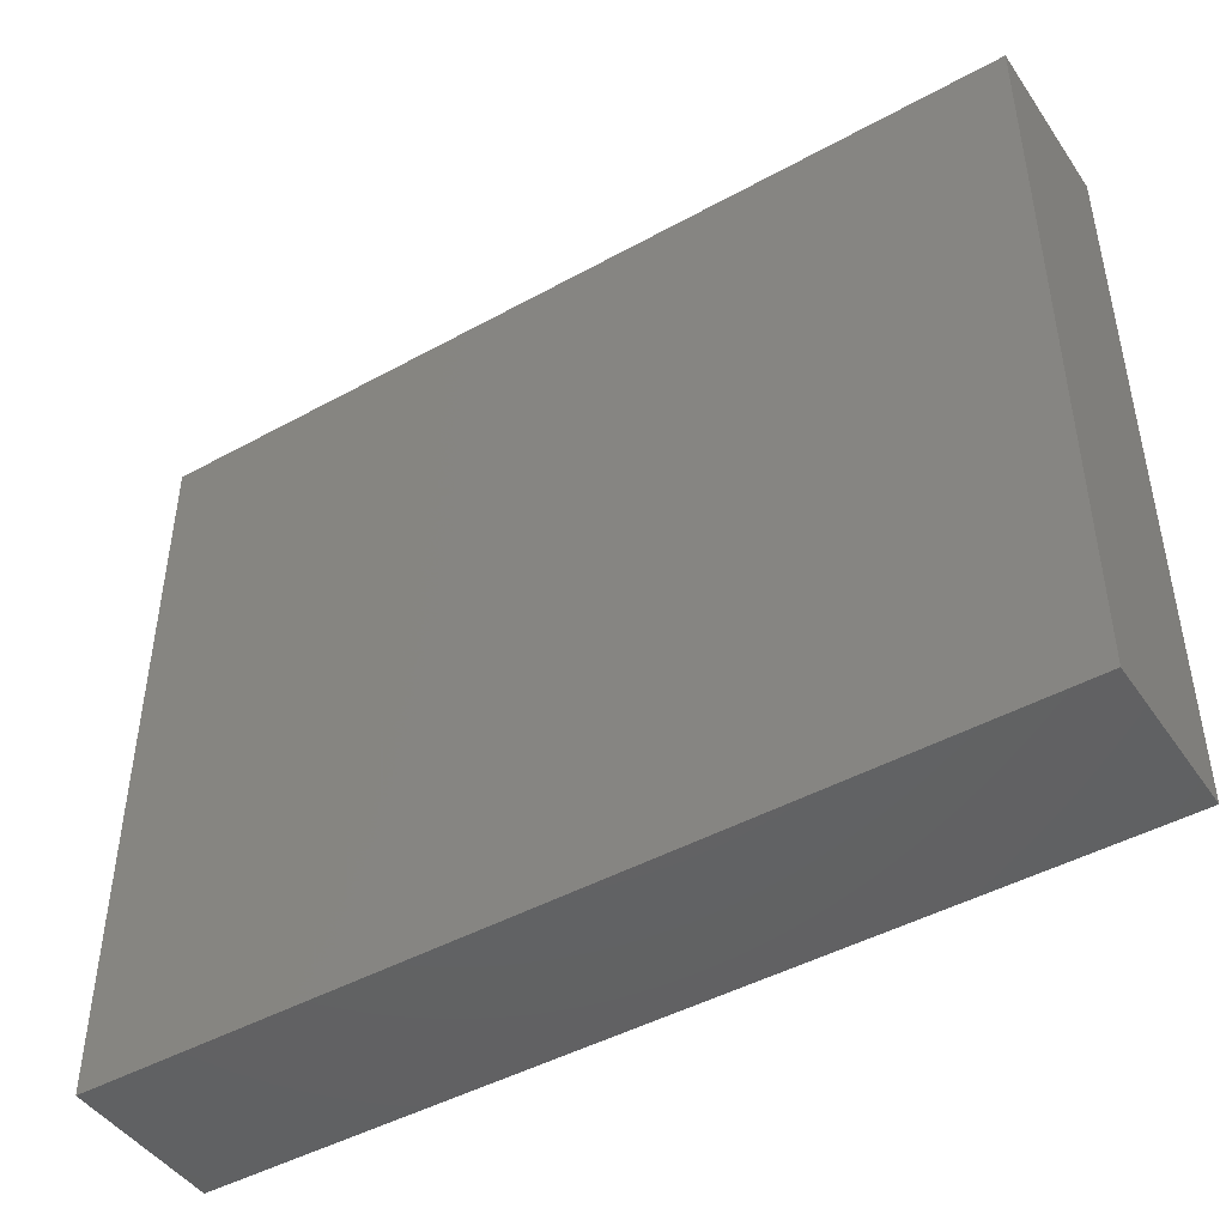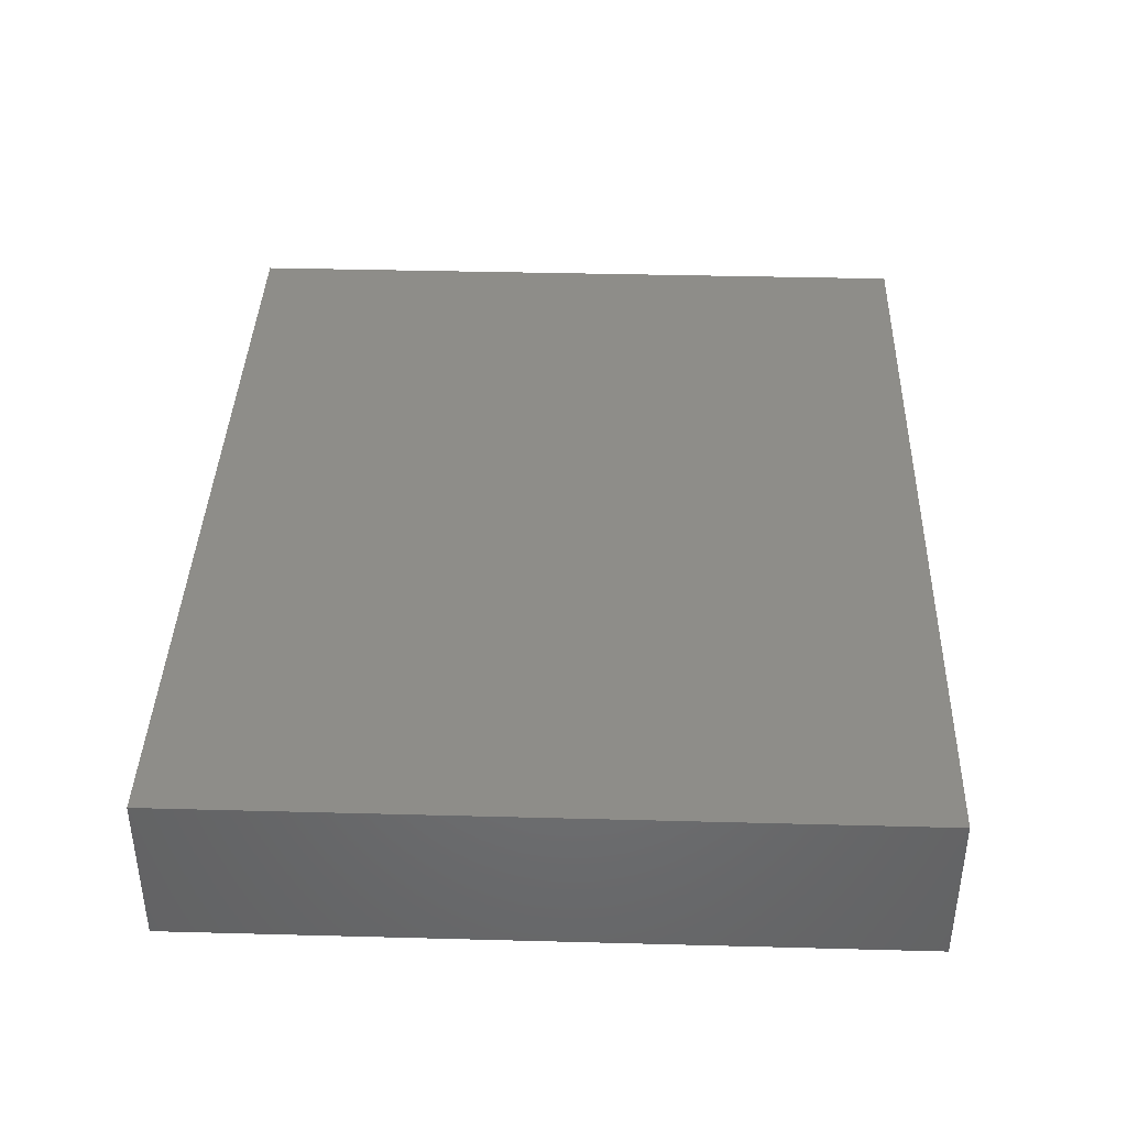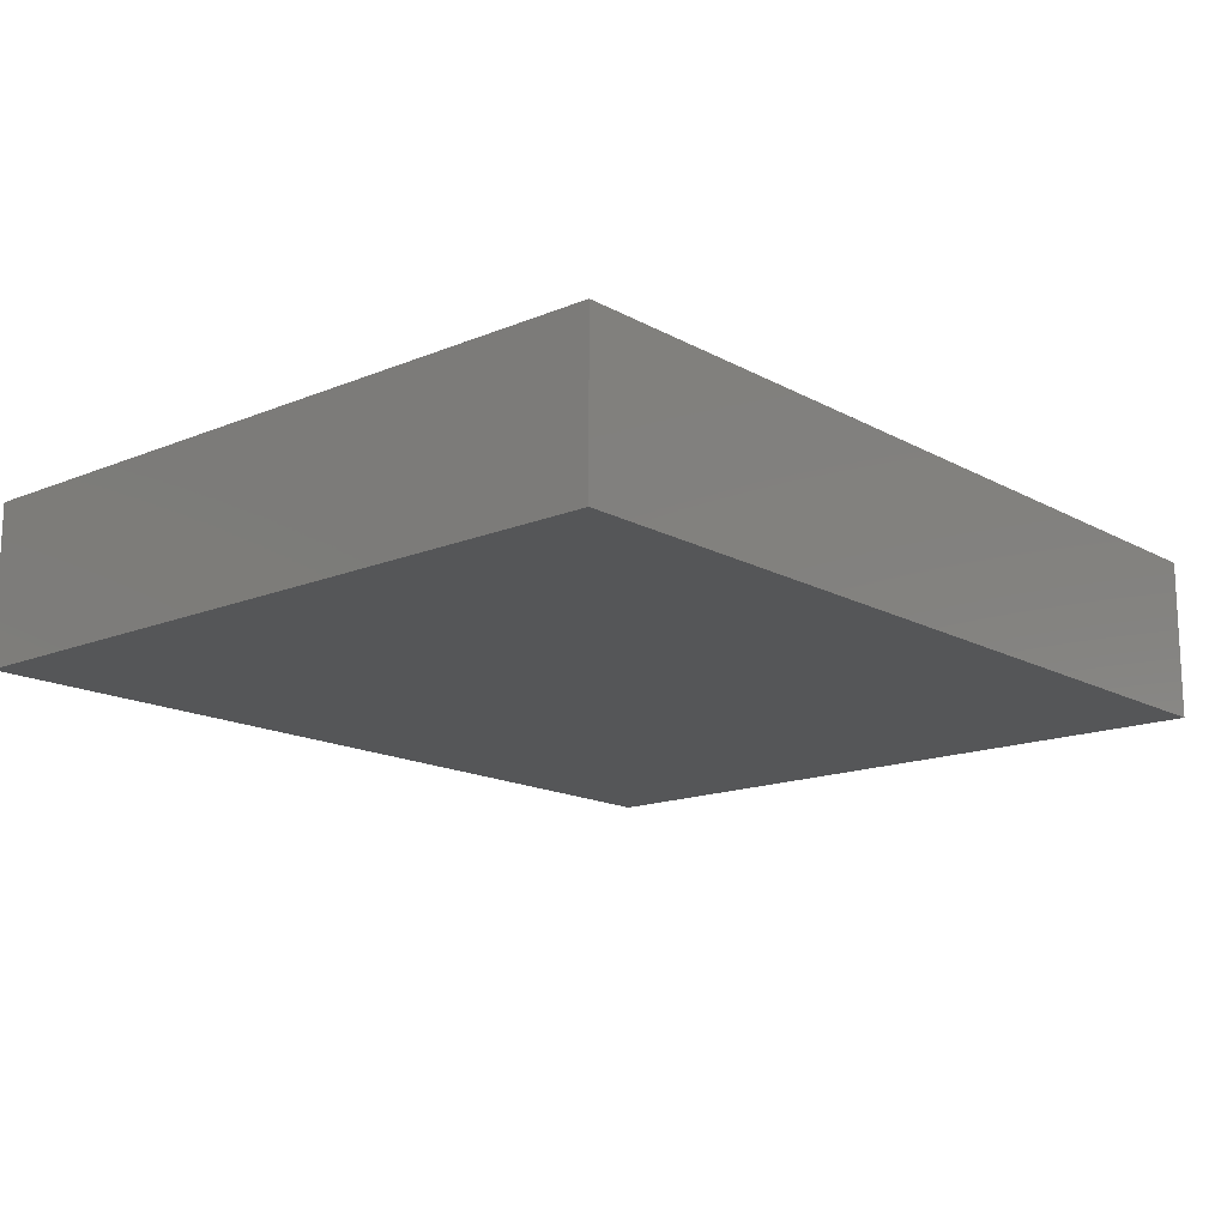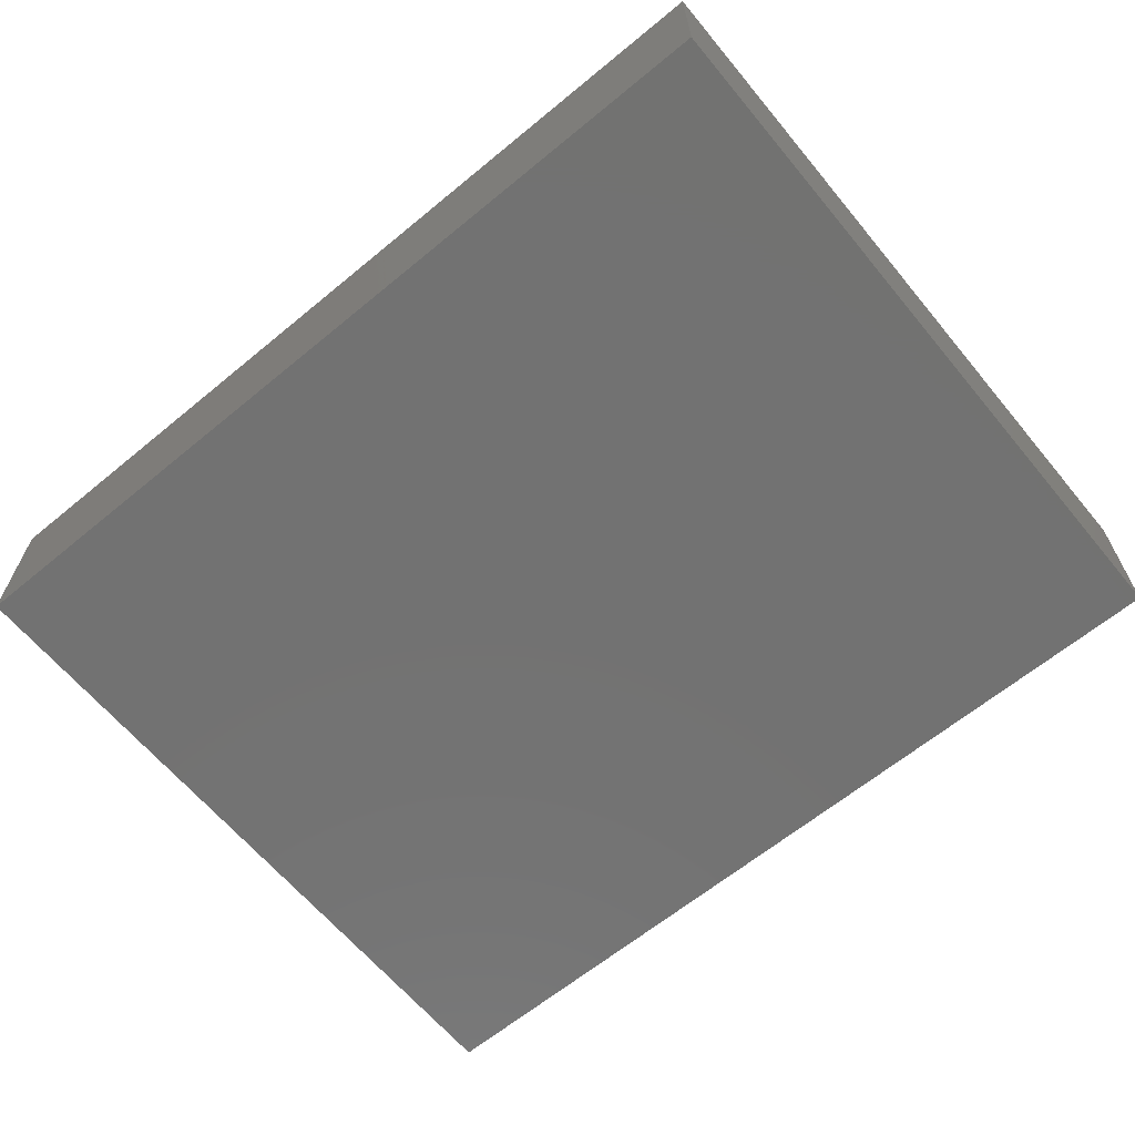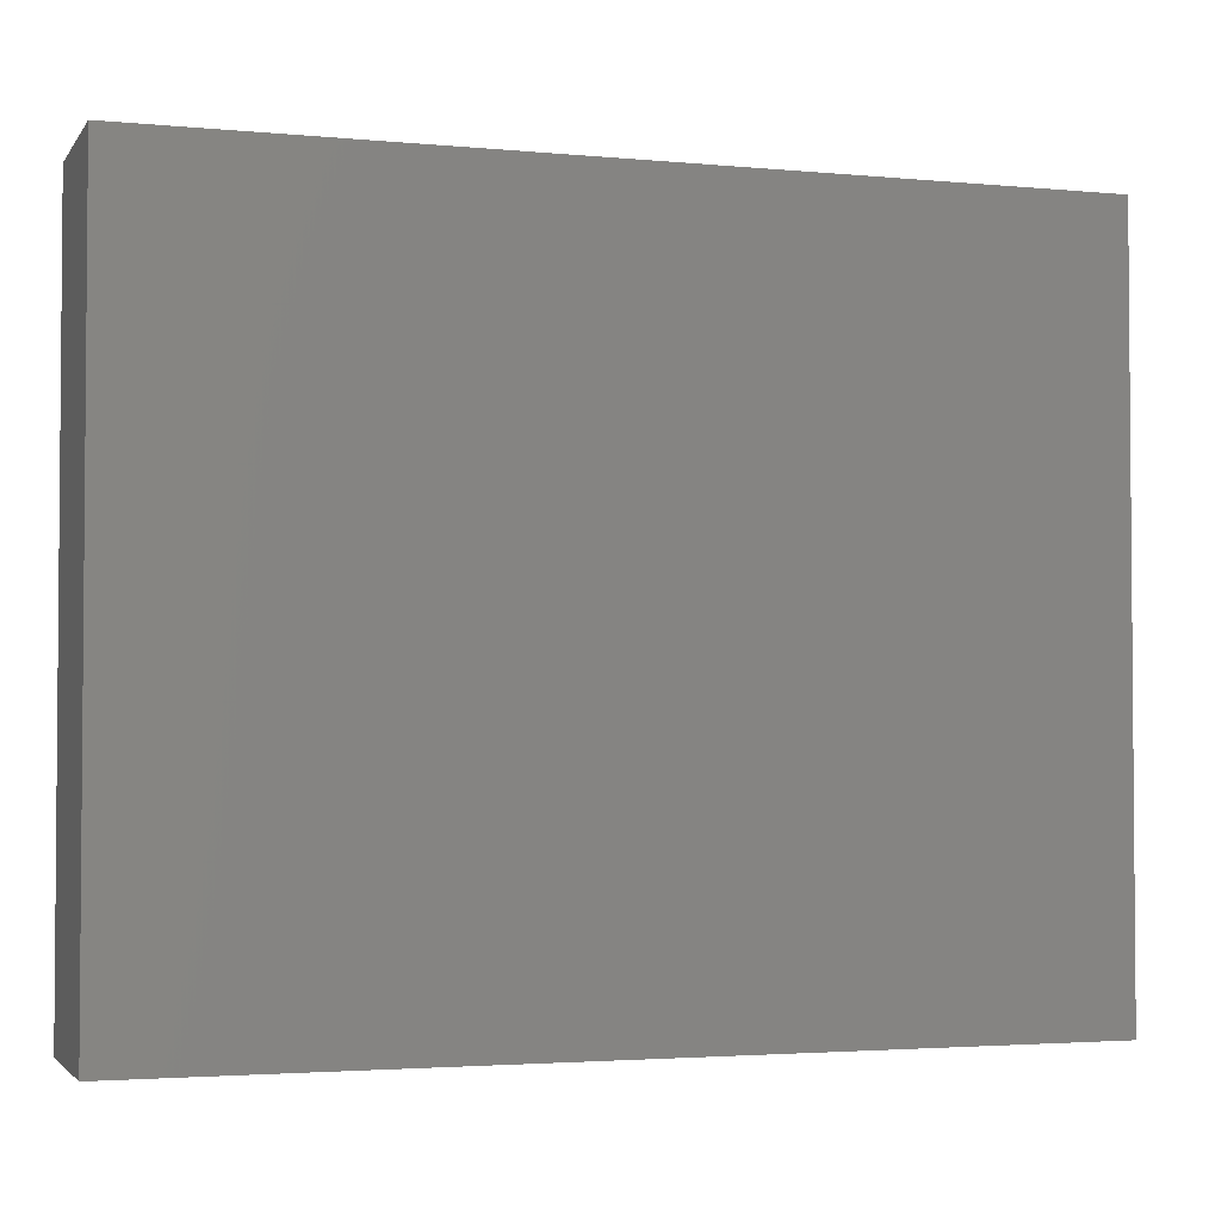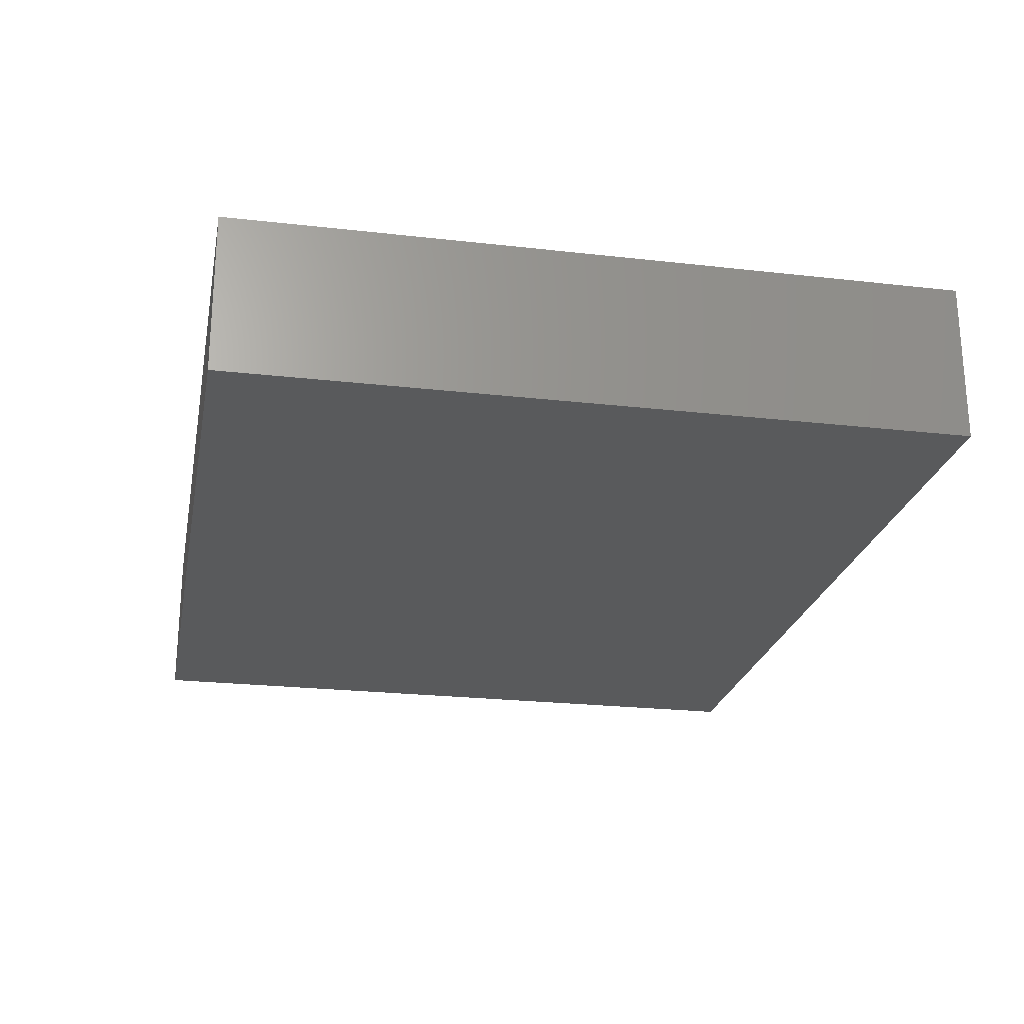
<metadata>
{"format":"stl","ext":"stl","renderer":"f3d","projection":"perspective","resolution":1024,"background":"white","views":[{"elev":-45.6,"azim":32.4,"up":"+Z"},{"elev":39.2,"azim":91.9,"up":"+Y"},{"elev":-15.5,"azim":131.0,"up":"+Y"},{"elev":-64.2,"azim":-140.3,"up":"+Y"},{"elev":-2.8,"azim":161.7,"up":"+Z"},{"elev":-23.4,"azim":79.1,"up":"+Y"}]}
</metadata>
<code>
# stl→obj: 8 verts, 12 faces
v -0.2 0.036 -0.08163
v 0 0.036 -0.08163
v -0.2 0 -0.08163
v 0 0 -0.08163
v 0 0.036 0.08163
v 0 0 0.08163
v -0.2 0 0.08163
v -0.2 0.036 0.08163
f 1 2 3
f 3 2 4
f 5 6 2
f 2 6 4
f 6 7 4
f 4 7 3
f 7 8 3
f 3 8 1
f 8 5 1
f 1 5 2
f 5 8 6
f 6 8 7

</code>
